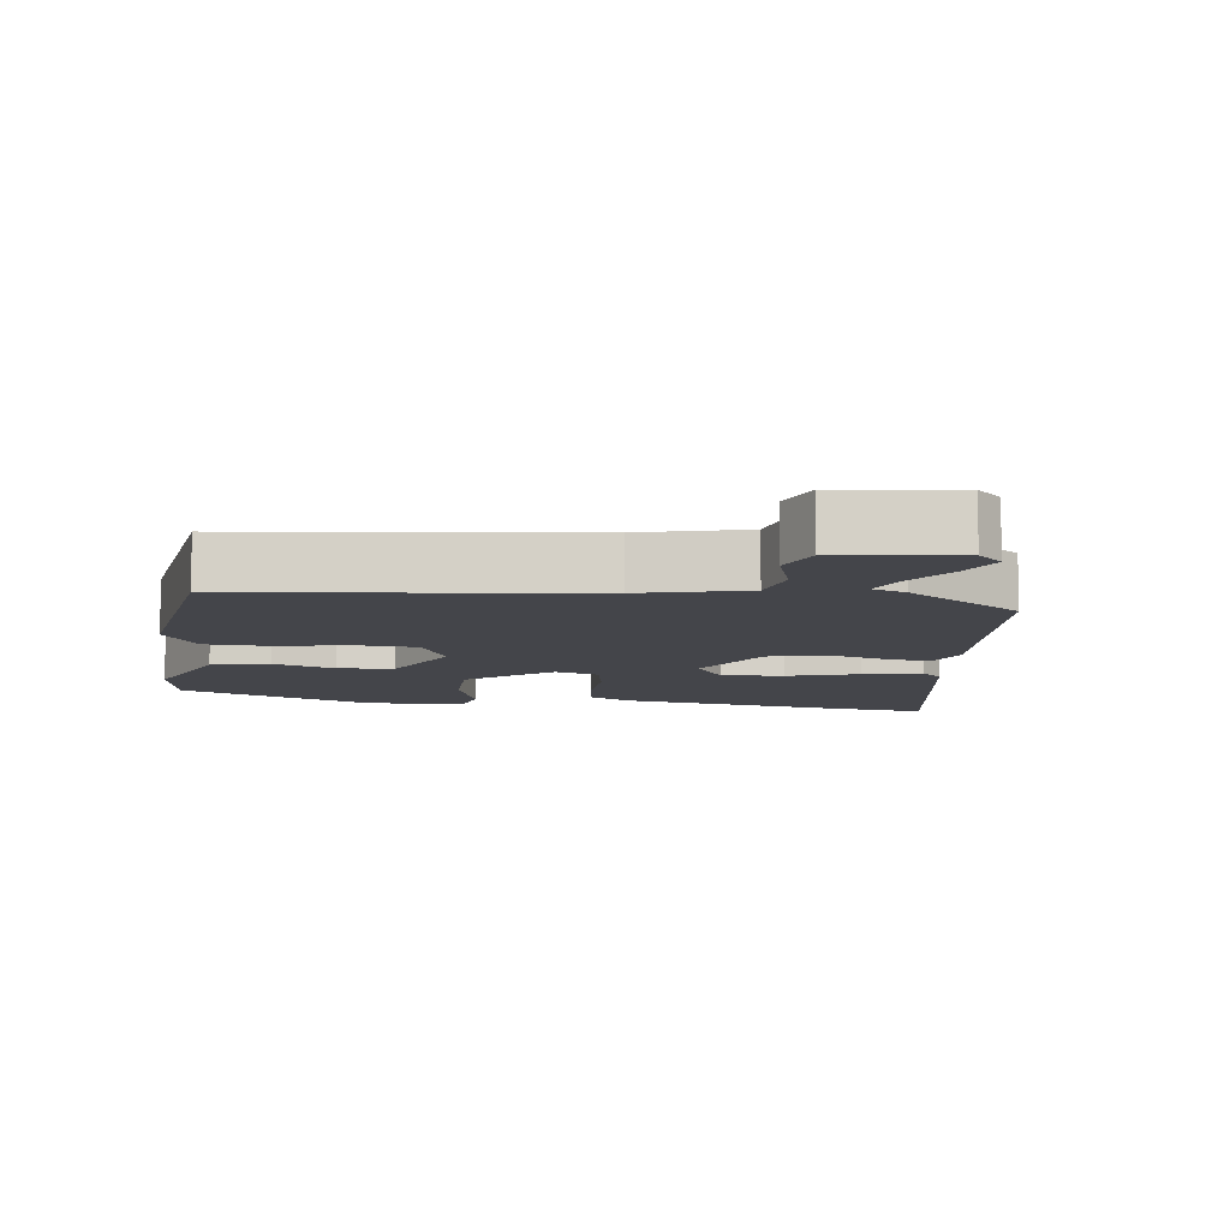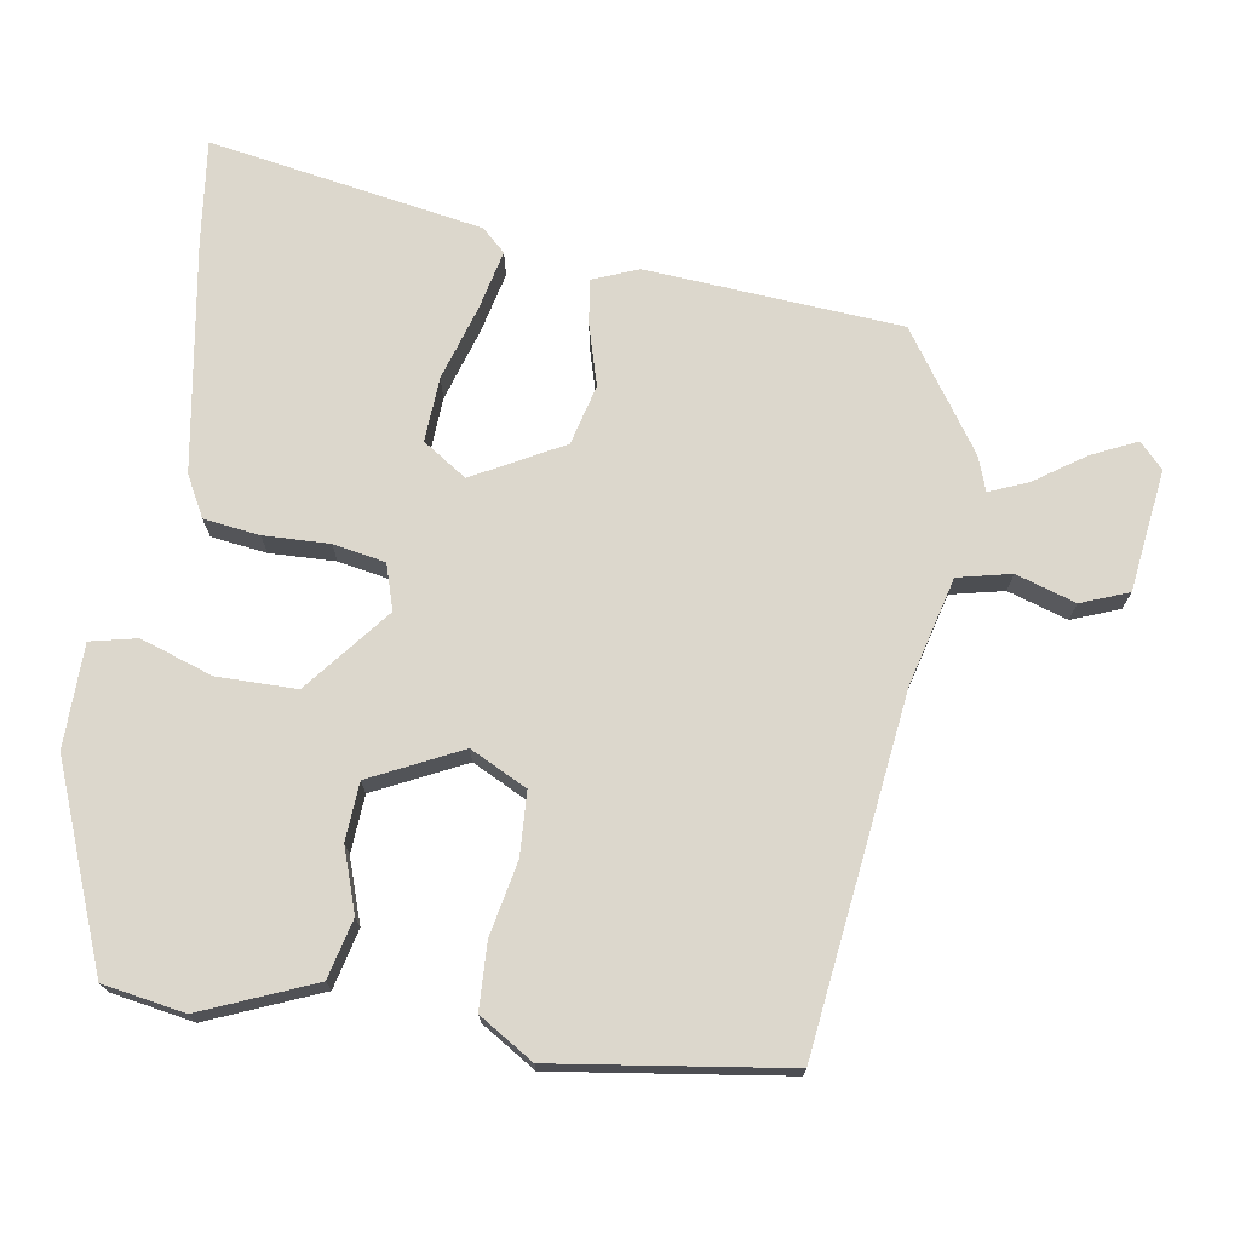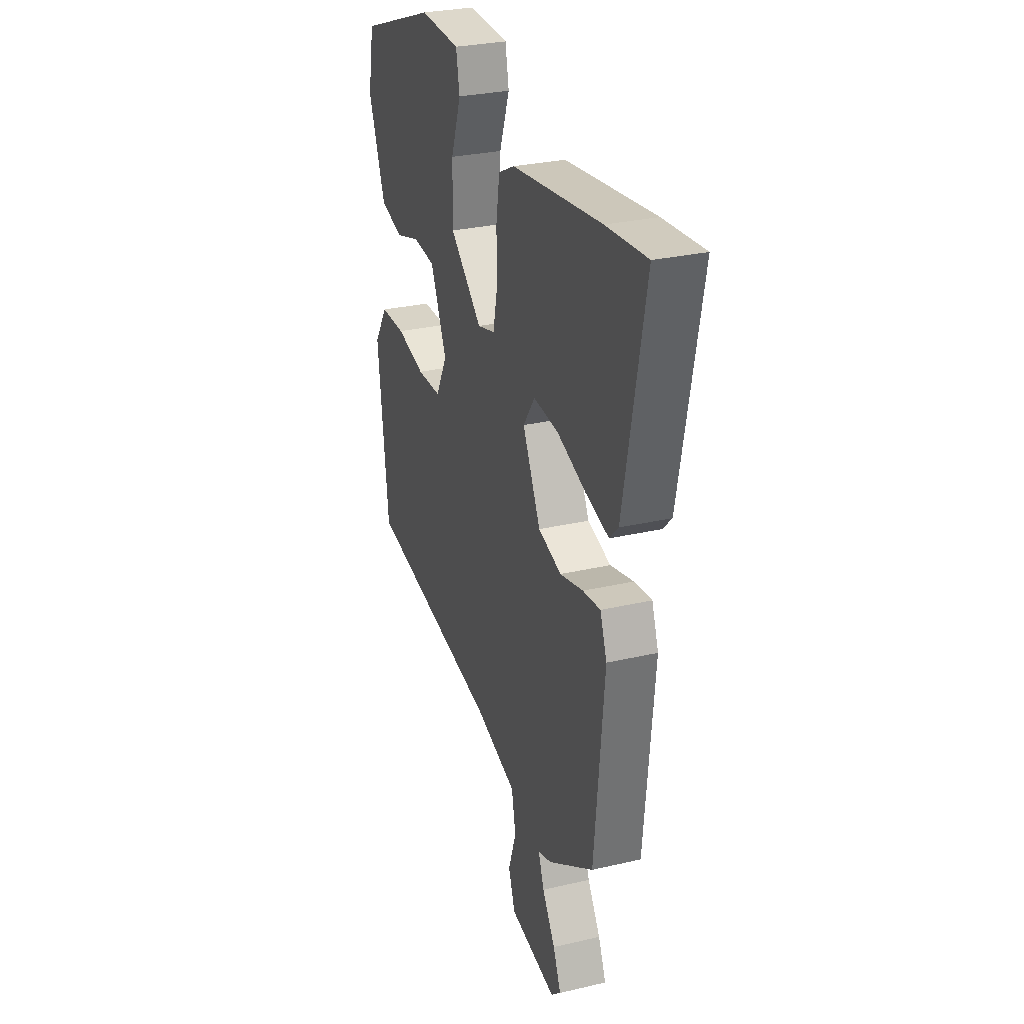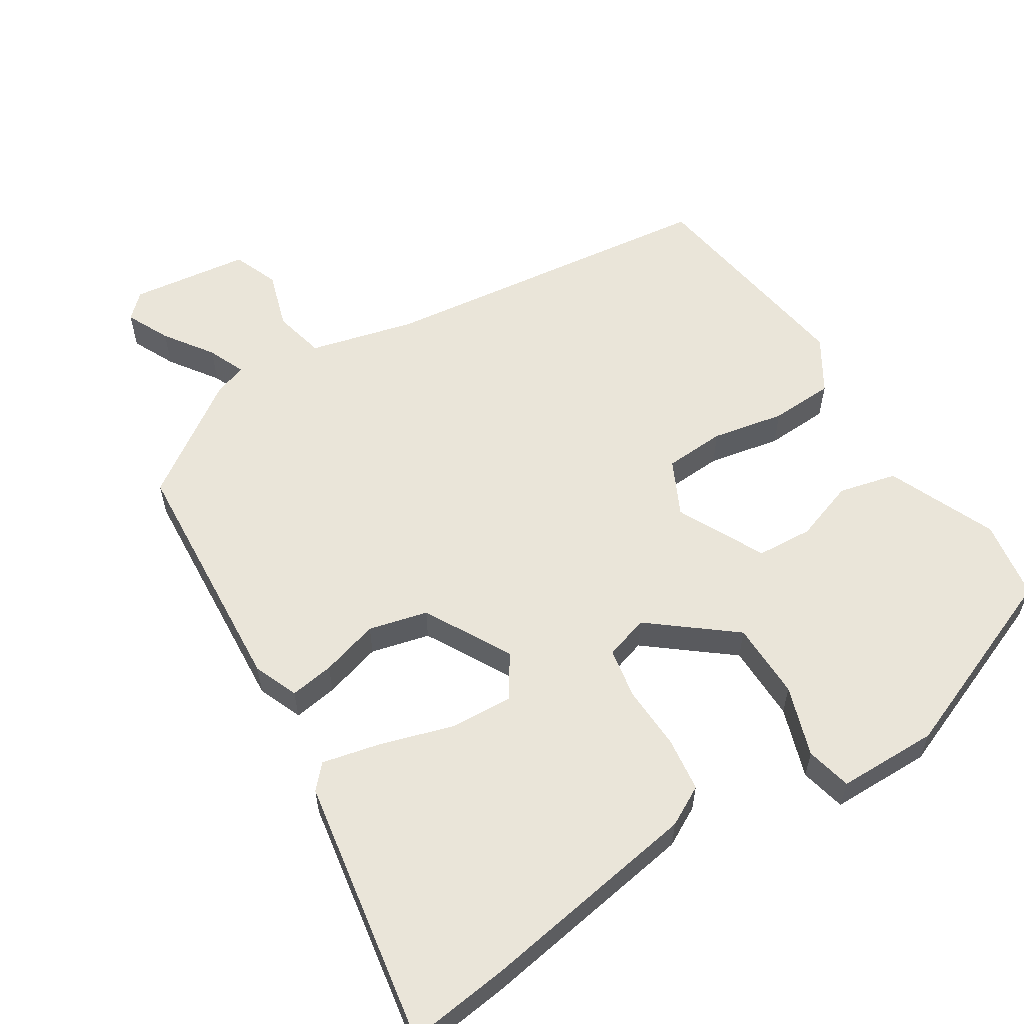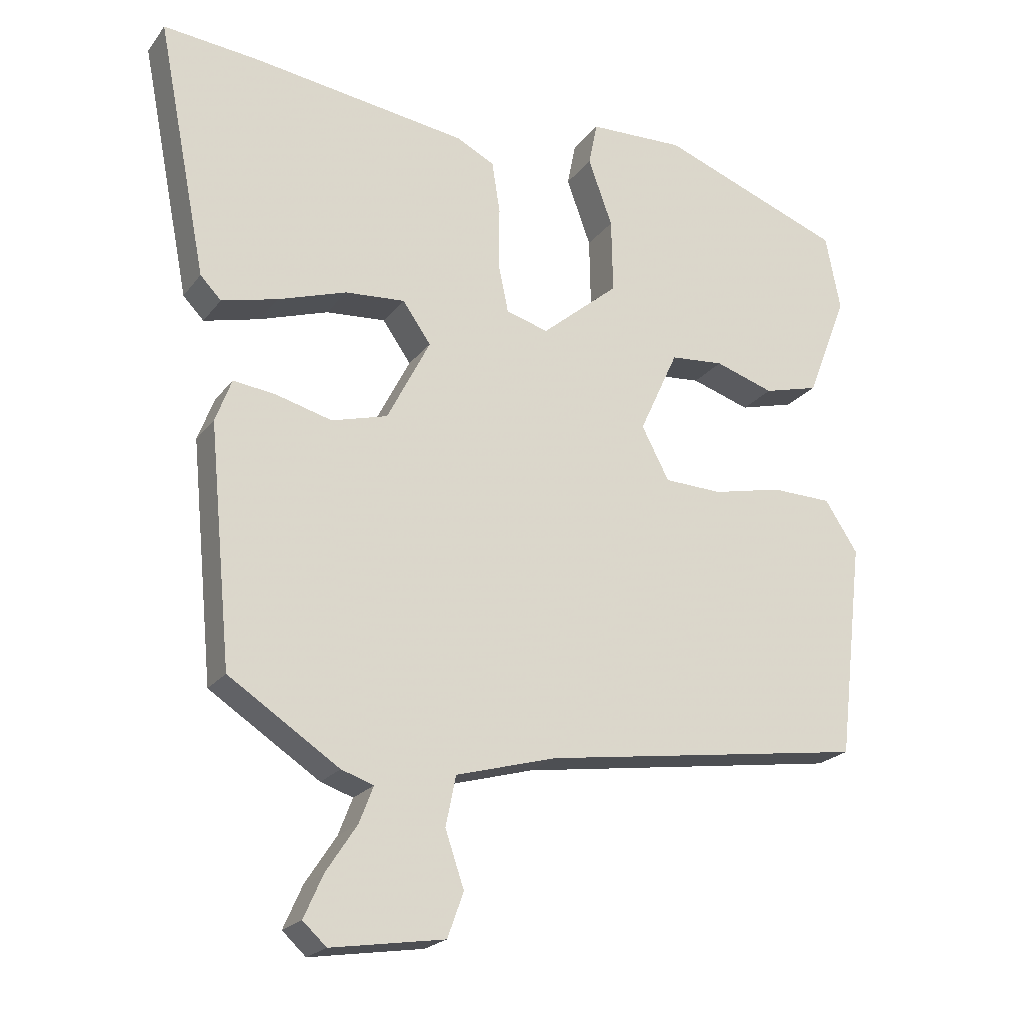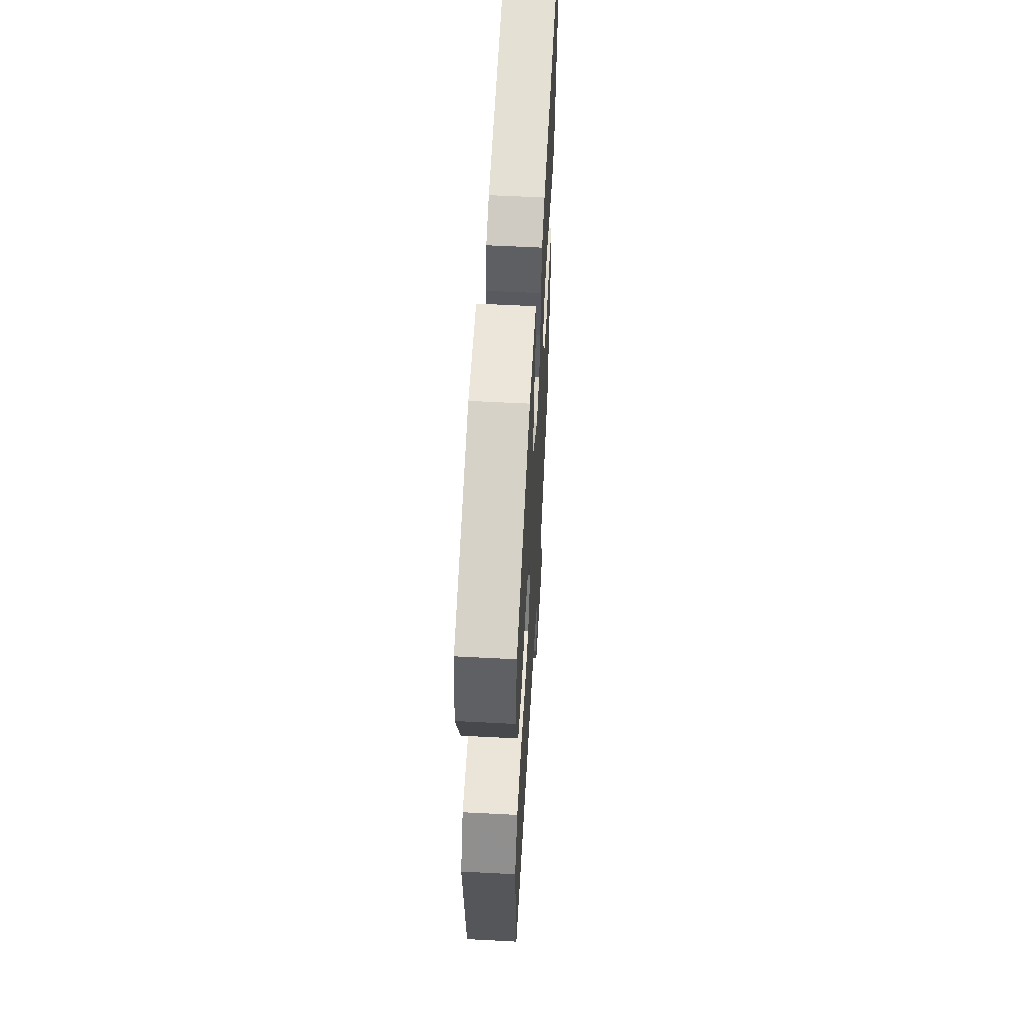
<metadata>
{"format":"obj","ext":"obj","renderer":"f3d","projection":"perspective","resolution":1024,"background":"white","views":[{"elev":-9.2,"azim":171.0,"up":"+Y"},{"elev":72.8,"azim":97.8,"up":"+Y"},{"elev":29.3,"azim":-109.0,"up":"+Z"},{"elev":57.9,"azim":-33.7,"up":"+Y"},{"elev":-21.7,"azim":-26.8,"up":"+Z"},{"elev":57.5,"azim":93.1,"up":"+Z"}]}
</metadata>
<code>
v 0.504 0.07 0.44
v 0.526 0.07 0.327
v 0.465 0.07 0.171
v 0.383 0.07 0.149
v 0.295 0.07 0.177
v 0.215 0.07 0.17
v 0.157 0.07 0.044
v 0.198 0.07 -0.034
v 0.285 0.07 -0.037
v 0.388 0.07 -0.014
v 0.479 0.07 -0.016
v 0.528 0.07 -0.091
v 0.49 0.07 -0.412
v 0.005 0.07 -0.483
v -0.144 0.07 -0.525
v -0.159 0.07 -0.599
v -0.131 0.07 -0.681
v -0.155 0.07 -0.747
v -0.323 0.07 -0.773
v -0.358 0.07 -0.741
v -0.33 0.07 -0.678
v -0.284 0.07 -0.608
v -0.263 0.07 -0.554
v -0.311 0.07 -0.538
v -0.475 0.07 -0.431
v -0.509 0.07 -0.079
v -0.485 0.07 -0.015
v -0.422 0.07 -0.023
v -0.339 0.07 -0.045
v -0.256 0.07 -0.022
v -0.192 0.07 0.103
v -0.234 0.07 0.163
v -0.323 0.07 0.156
v -0.425 0.07 0.122
v -0.508 0.07 0.101
v -0.539 0.07 0.133
v -0.613 0.07 0.511
v -0.469 0.07 0.497
v -0.15 0.07 0.453
v -0.093 0.07 0.424
v -0.081 0.07 0.347
v -0.082 0.07 0.256
v -0.067 0.07 0.184
v -0.004 0.07 0.166
v 0.111 0.07 0.263
v 0.109 0.07 0.373
v 0.073 0.07 0.472
v 0.086 0.07 0.537
v 0.229 0.07 0.542
v 0.504 0 0.44
v 0.526 0 0.327
v 0.465 0 0.171
v 0.383 0 0.149
v 0.295 0 0.177
v 0.215 0 0.17
v 0.157 0 0.044
v 0.198 0 -0.034
v 0.285 0 -0.037
v 0.388 0 -0.014
v 0.479 0 -0.016
v 0.528 0 -0.091
v 0.49 0 -0.412
v 0.005 0 -0.483
v -0.144 0 -0.525
v -0.159 0 -0.599
v -0.131 0 -0.681
v -0.155 0 -0.747
v -0.323 0 -0.773
v -0.358 0 -0.741
v -0.33 0 -0.678
v -0.284 0 -0.608
v -0.263 0 -0.554
v -0.311 0 -0.538
v -0.475 0 -0.431
v -0.509 0 -0.079
v -0.485 0 -0.015
v -0.422 0 -0.023
v -0.339 0 -0.045
v -0.256 0 -0.022
v -0.192 0 0.103
v -0.234 0 0.163
v -0.323 0 0.156
v -0.425 0 0.122
v -0.508 0 0.101
v -0.539 0 0.133
v -0.613 0 0.511
v -0.469 0 0.497
v -0.15 0 0.453
v -0.093 0 0.424
v -0.081 0 0.347
v -0.082 0 0.256
v -0.067 0 0.184
v -0.004 0 0.166
v 0.111 0 0.263
v 0.109 0 0.373
v 0.073 0 0.472
v 0.086 0 0.537
v 0.229 0 0.542
f 3 4 5
f 2 3 5
f 1 2 5
f 49 1 5
f 48 49 5
f 47 48 5
f 46 47 5
f 45 46 5 6
f 44 45 6 7
f 43 44 7 8
f 40 41 42
f 39 40 42
f 38 39 42
f 37 38 42
f 36 37 42
f 35 36 42
f 34 35 42
f 33 34 42
f 32 33 42 43
f 31 32 43 8
f 27 28 29
f 26 27 29
f 25 26 29
f 24 25 29
f 23 24 29
f 23 29 30
f 20 21 22
f 19 20 22
f 18 19 22
f 17 18 22
f 16 17 22
f 15 16 22 23
f 30 31 8
f 23 30 8
f 15 23 8
f 14 15 8
f 12 13 14
f 11 12 14
f 10 11 14
f 9 10 14
f 8 9 14
f 54 53 52
f 54 52 51
f 54 51 50
f 54 50 98
f 54 98 97
f 54 97 96
f 54 96 95
f 55 54 95 94
f 56 55 94 93
f 57 56 93 92
f 91 90 89
f 91 89 88
f 91 88 87
f 91 87 86
f 91 86 85
f 91 85 84
f 91 84 83
f 91 83 82
f 92 91 82 81
f 57 92 81 80
f 78 77 76
f 78 76 75
f 78 75 74
f 78 74 73
f 78 73 72
f 79 78 72
f 71 70 69
f 71 69 68
f 71 68 67
f 71 67 66
f 71 66 65
f 72 71 65 64
f 57 80 79
f 57 79 72
f 57 72 64
f 57 64 63
f 63 62 61
f 63 61 60
f 63 60 59
f 63 59 58
f 63 58 57
f 1 50 51 2
f 2 51 52 3
f 3 52 53 4
f 4 53 54 5
f 5 54 55 6
f 6 55 56 7
f 7 56 57 8
f 8 57 58 9
f 9 58 59 10
f 10 59 60 11
f 11 60 61 12
f 12 61 62 13
f 13 62 63 14
f 14 63 64 15
f 15 64 65 16
f 16 65 66 17
f 17 66 67 18
f 18 67 68 19
f 19 68 69 20
f 20 69 70 21
f 21 70 71 22
f 22 71 72 23
f 23 72 73 24
f 24 73 74 25
f 25 74 75 26
f 26 75 76 27
f 27 76 77 28
f 28 77 78 29
f 29 78 79 30
f 30 79 80 31
f 31 80 81 32
f 32 81 82 33
f 33 82 83 34
f 34 83 84 35
f 35 84 85 36
f 36 85 86 37
f 37 86 87 38
f 38 87 88 39
f 39 88 89 40
f 40 89 90 41
f 41 90 91 42
f 42 91 92 43
f 43 92 93 44
f 44 93 94 45
f 45 94 95 46
f 46 95 96 47
f 47 96 97 48
f 48 97 98 49
f 49 98 50 1

</code>
